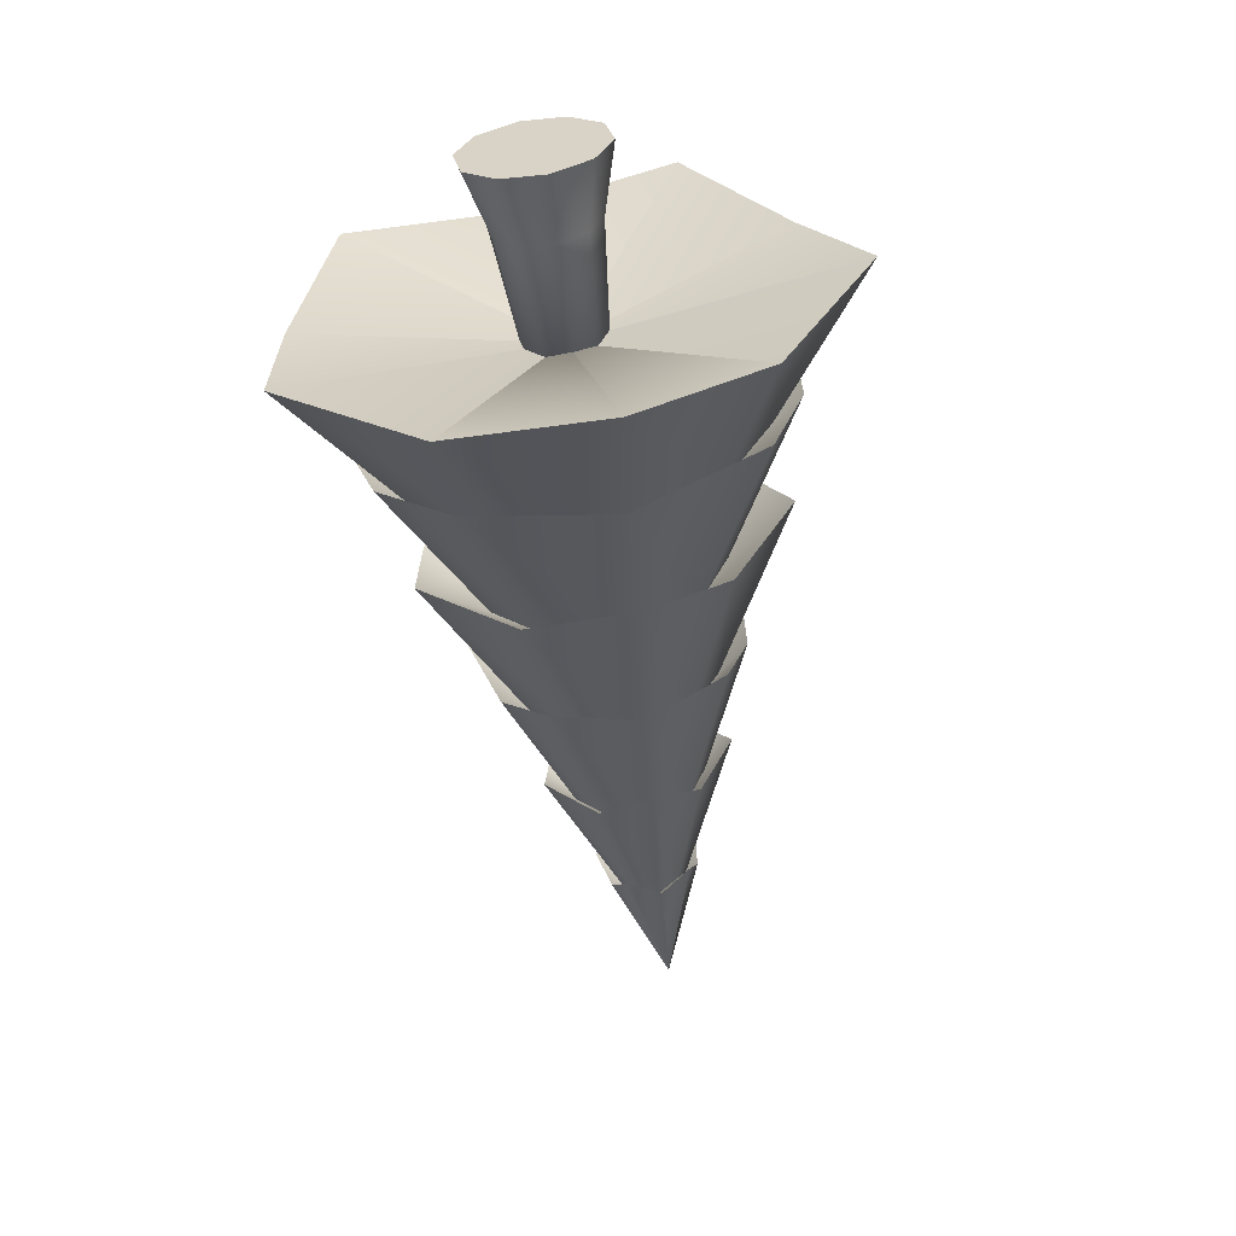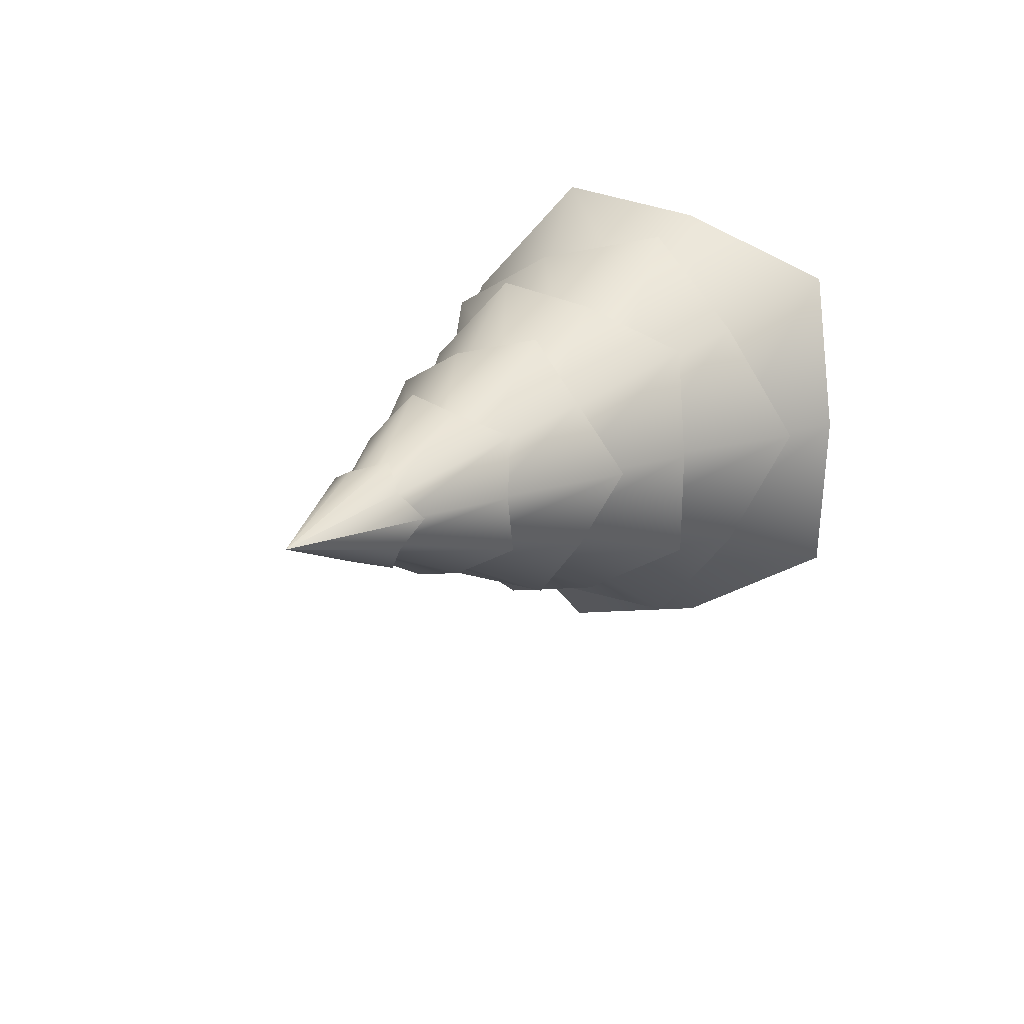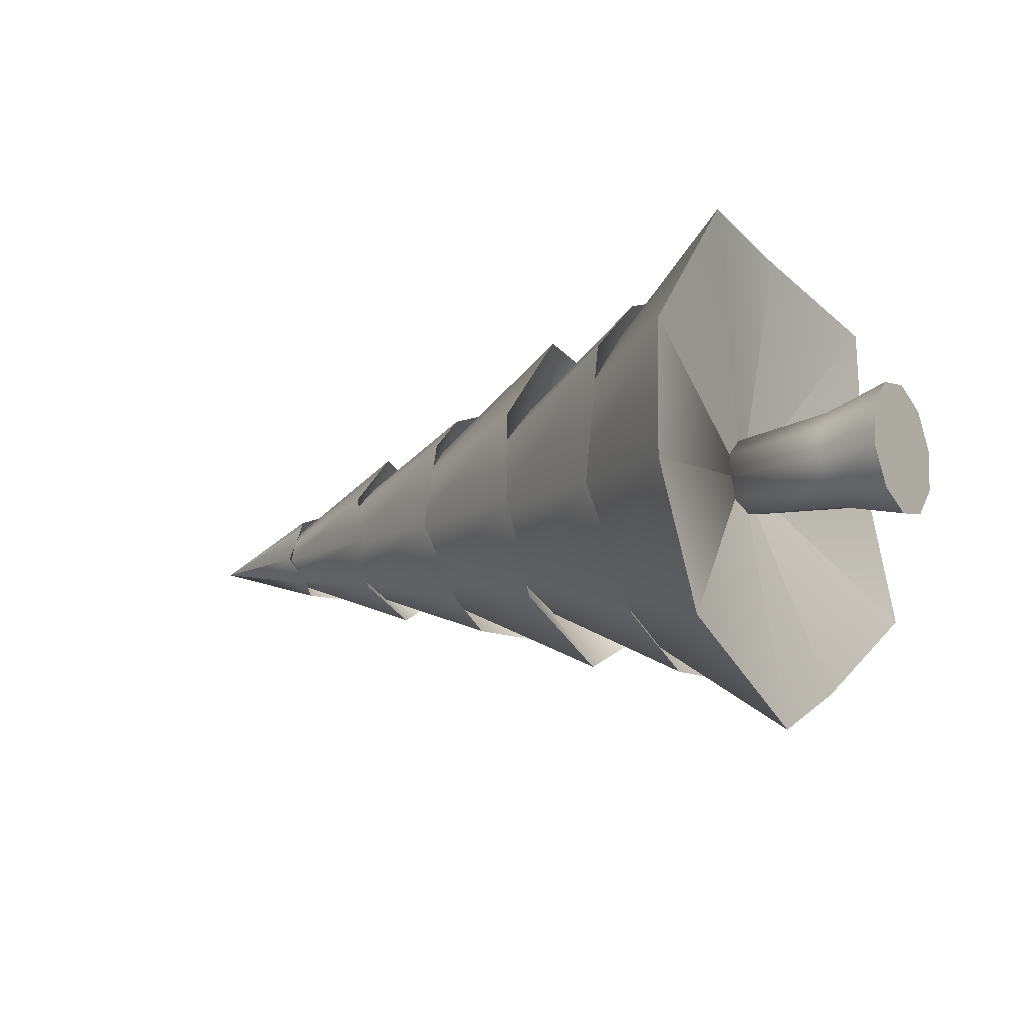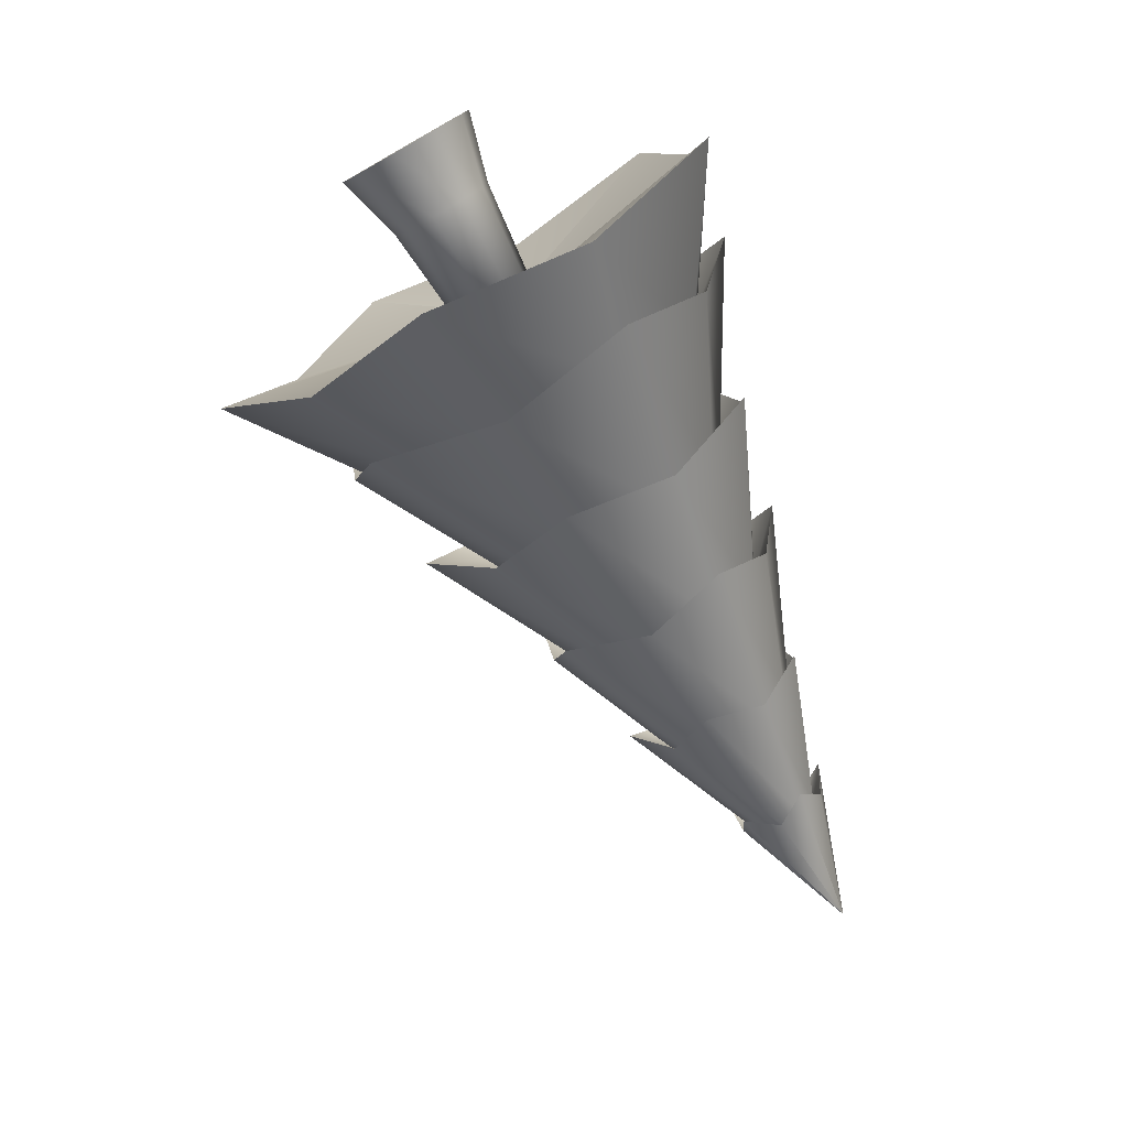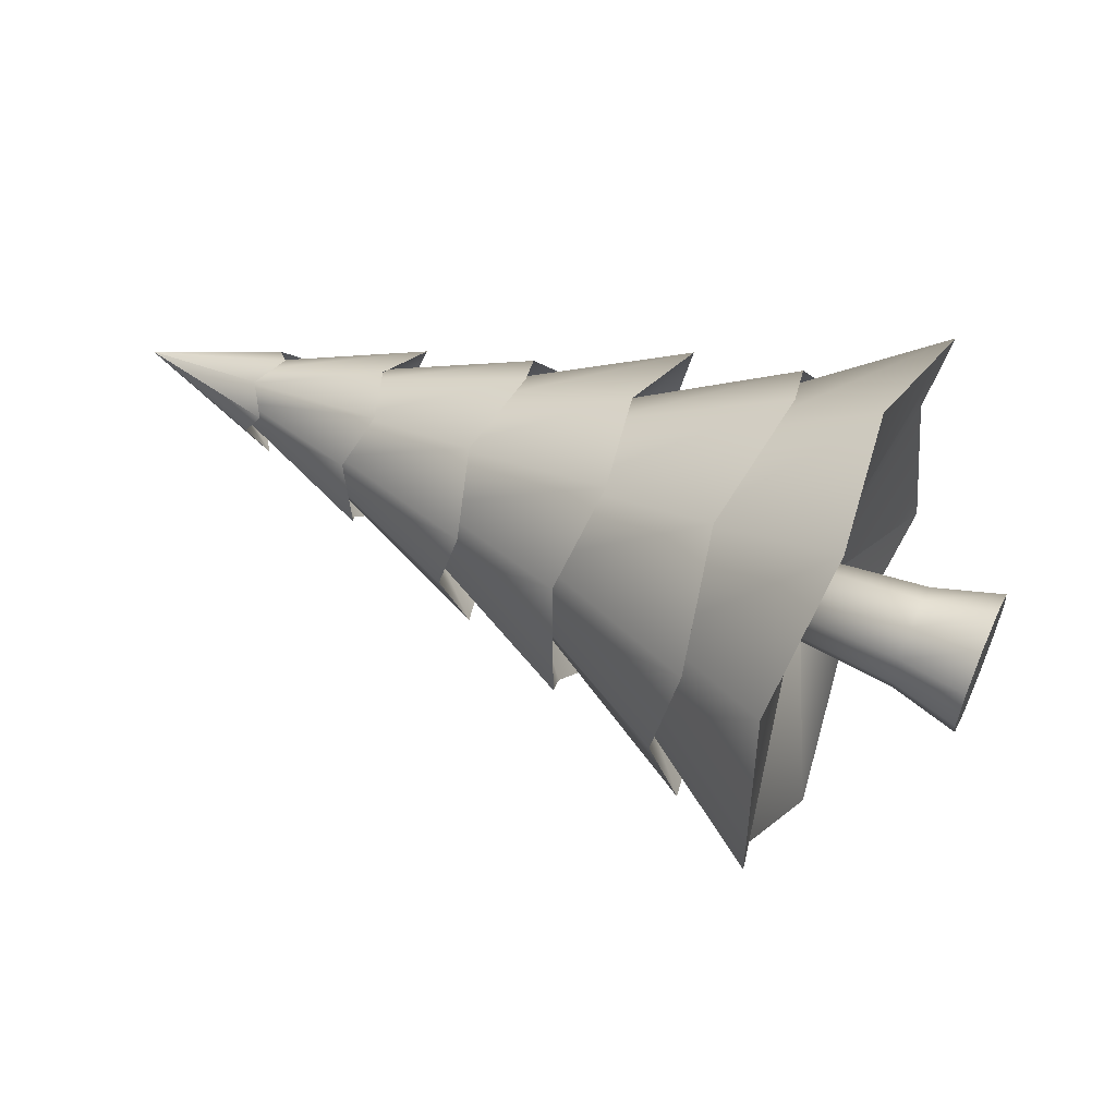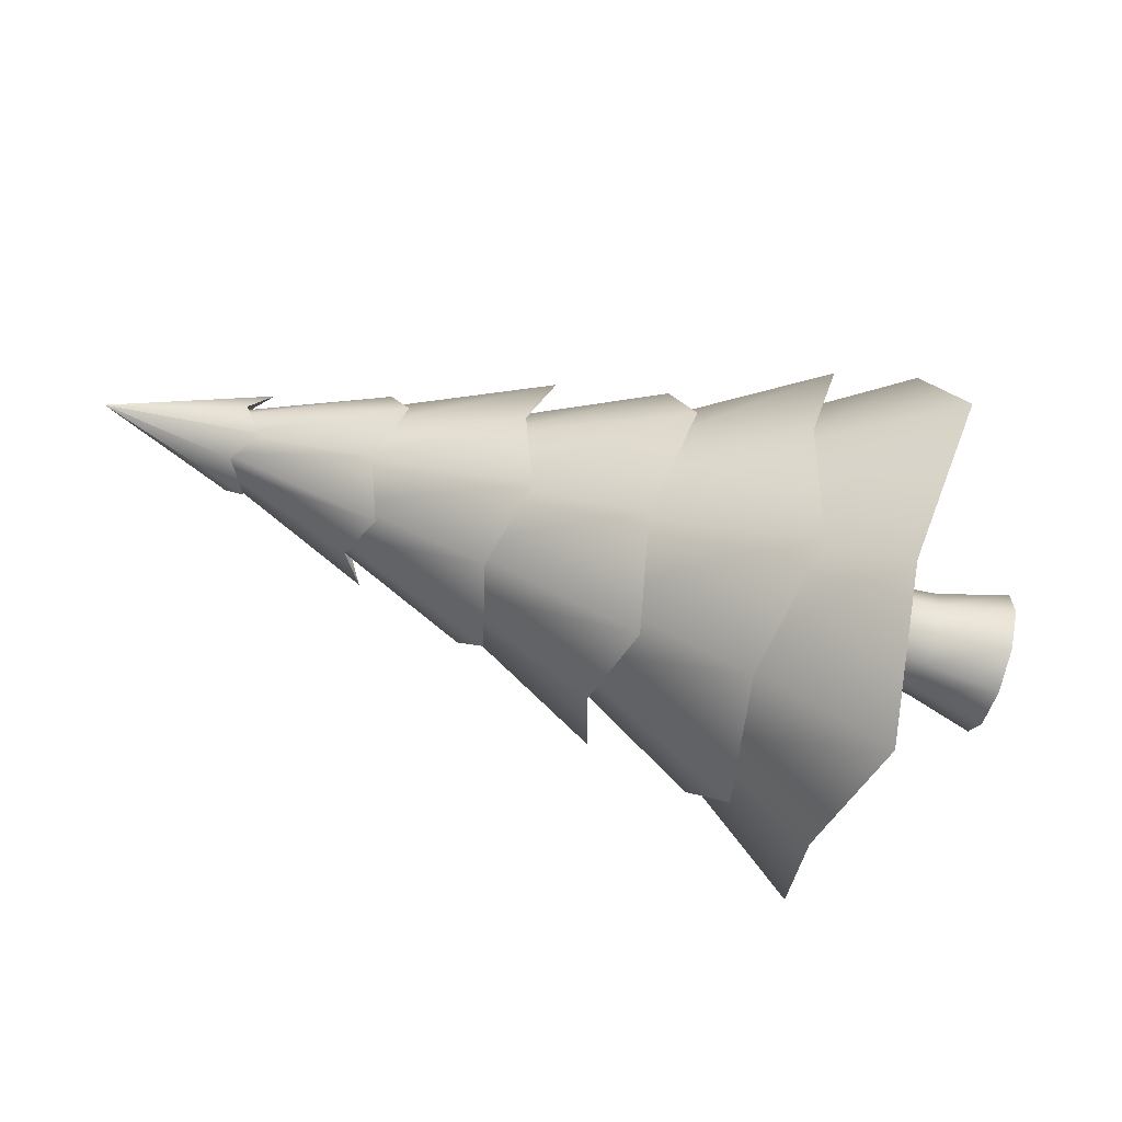
<metadata>
{"format":"obj","ext":"obj","renderer":"f3d","projection":"perspective","resolution":1024,"background":"white","views":[{"elev":-69.6,"azim":-82.8,"up":"+Z"},{"elev":25.5,"azim":117.2,"up":"+Z"},{"elev":-15.0,"azim":-156.7,"up":"+Y"},{"elev":-76.0,"azim":-71.3,"up":"+Y"},{"elev":30.8,"azim":-158.7,"up":"+Z"},{"elev":62.7,"azim":-168.0,"up":"+Z"}]}
</metadata>
<code>
o Cylinder.002_Cylinder.013
v 6.025 0.2945 -3.045
v 9.061 0.4727 -1.271
v 6.029 -0.2593 -2.585
v 9.061 0.4727 -1.271
v 5.818 -0.6694 -2.032
v 9.061 0.4727 -1.271
v 5.795 -0.4125 -1.36
v 9.061 0.4727 -1.271
v 5.6 0.01576 -0.8152
v 9.061 0.4727 -1.271
v 5.714 0.7262 -0.8347
v 9.061 0.4727 -1.271
v 5.671 1.403 -1.076
v 9.061 0.4727 -1.271
v 5.898 1.583 -1.735
v 9.061 0.4727 -1.271
v 5.933 1.575 -2.454
v 9.061 0.4727 -1.271
v 6.092 0.974 -2.817
v 9.061 0.4727 -1.271
v 6.495 0.3481 -2.632
v 6.929 0.3561 -2.471
v 7.514 0.3957 -2.101
v 7.947 0.4111 -1.902
v 8.533 0.4436 -1.569
v 8.441 0.313 -1.549
v 7.999 0.2208 -1.727
v 7.398 0.05456 -2.007
v 6.958 -0.01077 -2.159
v 6.357 -0.2051 -2.467
v 8.498 0.2841 -1.402
v 7.874 0.07341 -1.547
v 7.421 -0.03635 -1.647
v 6.792 -0.2841 -1.798
v 6.344 -0.3557 -1.893
v 8.39 0.2798 -1.283
v 7.919 0.168 -1.305
v 7.265 -0.0327 -1.309
v 6.804 -0.1122 -1.348
v 6.141 -0.3466 -1.335
v 8.462 0.3975 -1.2
v 7.798 0.3134 -1.121
v 7.323 0.2708 -1.102
v 6.647 0.171 -0.9899
v 6.184 0.1445 -1.004
v 8.372 0.5272 -1.169
v 7.891 0.5603 -1.124
v 7.219 0.6161 -1.01
v 6.75 0.6421 -0.9996
v 6.066 0.7054 -0.8496
v 8.474 0.6271 -1.244
v 7.823 0.7994 -1.212
v 7.355 0.8927 -1.219
v 6.694 1.092 -1.163
v 6.236 1.158 -1.195
v 8.412 0.7134 -1.365
v 7.954 0.8555 -1.434
v 7.323 1.104 -1.523
v 6.871 1.21 -1.596
v 6.235 1.497 -1.682
v 8.517 0.6556 -1.472
v 7.915 0.8597 -1.695
v 7.473 0.9699 -1.836
v 6.868 1.207 -2.079
v 6.428 1.283 -2.201
v 8.454 0.581 -1.6
v 8.021 0.6457 -1.807
v 7.434 0.7573 -2.14
v 7 0.8063 -2.313
v 6.415 0.9343 -2.681
v 6.524 -0.02493 -2.261
v 6.451 -0.2277 -1.856
v 6.363 -0.1305 -1.417
v 6.315 0.1981 -1.1
v 6.307 0.6545 -1.054
v 6.359 1.06 -1.262
v 6.433 1.245 -1.675
v 6.522 1.167 -2.119
v 6.567 0.8254 -2.421
v 6.579 0.3713 -2.486
v 7.105 0.4079 -2.148
v 7.08 0.1257 -2.005
v 7.017 0.000111 -1.72
v 6.967 0.05139 -1.41
v 6.925 0.2899 -1.205
v 6.927 0.6037 -1.156
v 6.955 0.8768 -1.315
v 7.016 1.019 -1.592
v 7.066 0.9497 -1.898
v 7.11 0.7239 -2.117
v 7.619 0.4192 -1.948
v 7.587 0.2065 -1.824
v 7.549 0.09453 -1.606
v 7.5 0.1497 -1.37
v 7.476 0.3253 -1.197
v 7.47 0.5723 -1.175
v 7.499 0.7927 -1.284
v 7.538 0.8903 -1.509
v 7.588 0.8507 -1.749
v 7.611 0.6642 -1.91
v 8.059 0.4335 -1.752
v 8.047 0.269 -1.671
v 8.009 0.1991 -1.506
v 7.982 0.2258 -1.326
v 7.956 0.3657 -1.21
v 7.959 0.5466 -1.178
v 7.973 0.7031 -1.273
v 8.01 0.788 -1.432
v 8.037 0.745 -1.608
v 8.065 0.6164 -1.737
v 8.553 0.4531 -1.513
v 8.536 0.3792 -1.467
v 8.528 0.3353 -1.39
v 8.506 0.3592 -1.307
v 8.501 0.419 -1.241
v 8.495 0.5078 -1.238
v 8.51 0.5885 -1.273
v 8.519 0.6197 -1.356
v 8.542 0.6095 -1.441
v 8.544 0.5402 -1.497
v 9.061 0.4727 -1.271
v 9.061 0.4727 -1.271
v 9.061 0.4727 -1.271
v 9.061 0.4727 -1.271
v 9.061 0.4727 -1.271
v 9.061 0.4727 -1.271
v 9.061 0.4727 -1.271
v 9.061 0.4727 -1.271
v 9.061 0.4727 -1.271
v 9.061 0.4727 -1.271
v 6.044 0.5202 -1.84
v 6.044 0.5202 -1.84
v 6.044 0.5202 -1.84
v 6.044 0.5202 -1.84
v 6.044 0.5202 -1.84
v 6.044 0.5202 -1.84
v 6.044 0.5202 -1.84
v 6.044 0.5202 -1.84
v 6.044 0.5202 -1.84
v 6.044 0.5202 -1.84
g Cylinder.002_Cylinder.013_Leaves.007
f 121 2 4 122
f 122 4 6 123
f 123 6 8 124
f 124 8 10 125
f 125 10 12 126
f 126 12 14 127
f 127 14 16 128
f 128 16 18 129
f 4 2 20 18 16 14 12 10 8 6
f 129 18 20 130
f 130 20 2 121
f 17 19 140 139
f 79 70 21 80
f 90 69 22 81
f 100 68 23 91
f 110 67 24 101
f 120 66 25 111
f 78 65 70 79
f 89 64 69 90
f 99 63 68 100
f 109 62 67 110
f 119 61 66 120
f 77 60 65 78
f 88 59 64 89
f 98 58 63 99
f 108 57 62 109
f 118 56 61 119
f 76 55 60 77
f 87 54 59 88
f 97 53 58 98
f 107 52 57 108
f 117 51 56 118
f 75 50 55 76
f 86 49 54 87
f 96 48 53 97
f 106 47 52 107
f 116 46 51 117
f 74 45 50 75
f 85 44 49 86
f 95 43 48 96
f 105 42 47 106
f 115 41 46 116
f 73 40 45 74
f 84 39 44 85
f 94 38 43 95
f 104 37 42 105
f 114 36 41 115
f 72 35 40 73
f 83 34 39 84
f 93 33 38 94
f 103 32 37 104
f 113 31 36 114
f 71 30 35 72
f 82 29 34 83
f 92 28 33 93
f 102 27 32 103
f 112 26 31 113
f 80 21 30 71
f 81 22 29 82
f 91 23 28 92
f 101 24 27 102
f 111 25 26 112
f 1 80 71 3
f 3 71 72 5
f 5 72 73 7
f 7 73 74 9
f 9 74 75 11
f 11 75 76 13
f 13 76 77 15
f 15 77 78 17
f 17 78 79 19
f 19 79 80 1
f 21 81 82 30
f 30 82 83 35
f 35 83 84 40
f 40 84 85 45
f 45 85 86 50
f 50 86 87 55
f 55 87 88 60
f 60 88 89 65
f 65 89 90 70
f 70 90 81 21
f 22 91 92 29
f 29 92 93 34
f 34 93 94 39
f 39 94 95 44
f 44 95 96 49
f 49 96 97 54
f 54 97 98 59
f 59 98 99 64
f 64 99 100 69
f 69 100 91 22
f 23 101 102 28
f 28 102 103 33
f 33 103 104 38
f 38 104 105 43
f 43 105 106 48
f 48 106 107 53
f 53 107 108 58
f 58 108 109 63
f 63 109 110 68
f 68 110 101 23
f 24 111 112 27
f 27 112 113 32
f 32 113 114 37
f 37 114 115 42
f 42 115 116 47
f 47 116 117 52
f 52 117 118 57
f 57 118 119 62
f 62 119 120 67
f 67 120 111 24
f 66 130 121 25
f 61 129 130 66
f 56 128 129 61
f 51 127 128 56
f 46 126 127 51
f 41 125 126 46
f 36 124 125 41
f 31 123 124 36
f 26 122 123 31
f 25 121 122 26
f 131 132 133 134 135 136 137 138 139 140
f 15 17 139 138
f 13 15 138 137
f 11 13 137 136
f 9 11 136 135
f 7 9 135 134
f 1 3 132 131
f 5 7 134 133
f 3 5 133 132
f 19 1 131 140
o Cylinder.001_Cylinder.012
v 5.591 0.3647 -2.077
v 5.605 0.4839 -2.141
v 5.328 0.473 -2.275
v 6.091 0.4858 -1.999
v 5.309 0.31 -2.186
v 6.08 0.3939 -1.949
v 5.276 0.2313 -2.021
v 6.062 0.3495 -1.856
v 5.243 0.2668 -1.841
v 6.043 0.3695 -1.755
v 5.221 0.4031 -1.715
v 6.031 0.4463 -1.684
v 5.22 0.5881 -1.692
v 6.03 0.5506 -1.671
v 5.239 0.7511 -1.781
v 6.041 0.6425 -1.721
v 5.272 0.8299 -1.947
v 6.059 0.6869 -1.814
v 5.305 0.7943 -2.126
v 6.078 0.6669 -1.916
v 5.327 0.658 -2.252
v 6.09 0.59 -1.986
v 5.567 0.3071 -1.956
v 5.542 0.3331 -1.824
v 5.527 0.4328 -1.732
v 5.526 0.5681 -1.716
v 5.54 0.6873 -1.78
v 5.563 0.7449 -1.902
v 5.588 0.7189 -2.033
v 5.604 0.6192 -2.125
g Cylinder.001_Cylinder.012_Trunk.007
f 145 141 163 147
f 142 144 146 141
f 147 163 164 149
f 141 146 148 163
f 149 164 165 151
f 163 148 150 164
f 151 165 166 153
f 164 150 152 165
f 153 166 167 155
f 165 152 154 166
f 155 167 168 157
f 166 154 156 167
f 157 168 169 159
f 167 156 158 168
f 159 169 170 161
f 168 158 160 169
f 146 144 162 160 158 156 154 152 150 148
f 161 170 142 143
f 169 160 162 170
f 143 142 141 145
f 170 162 144 142
f 143 145 147 149 151 153 155 157 159 161

</code>
